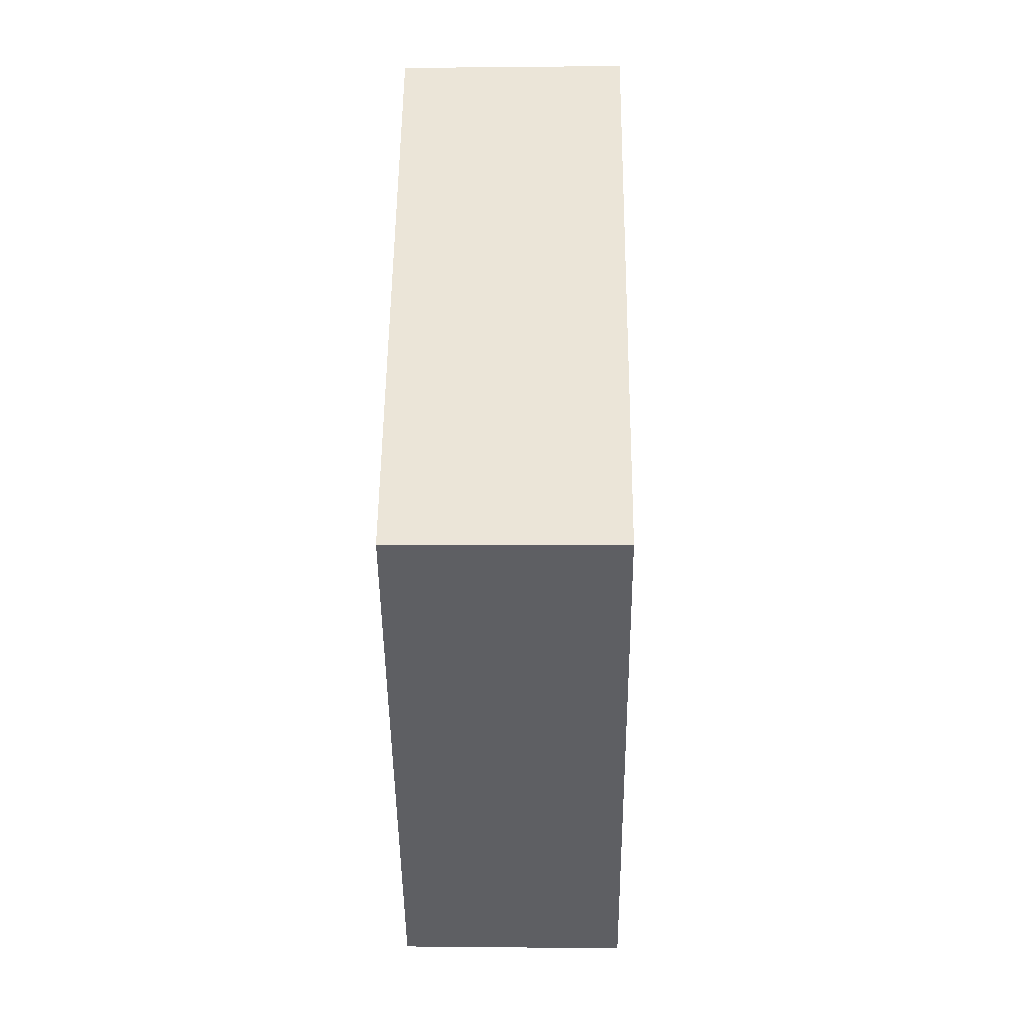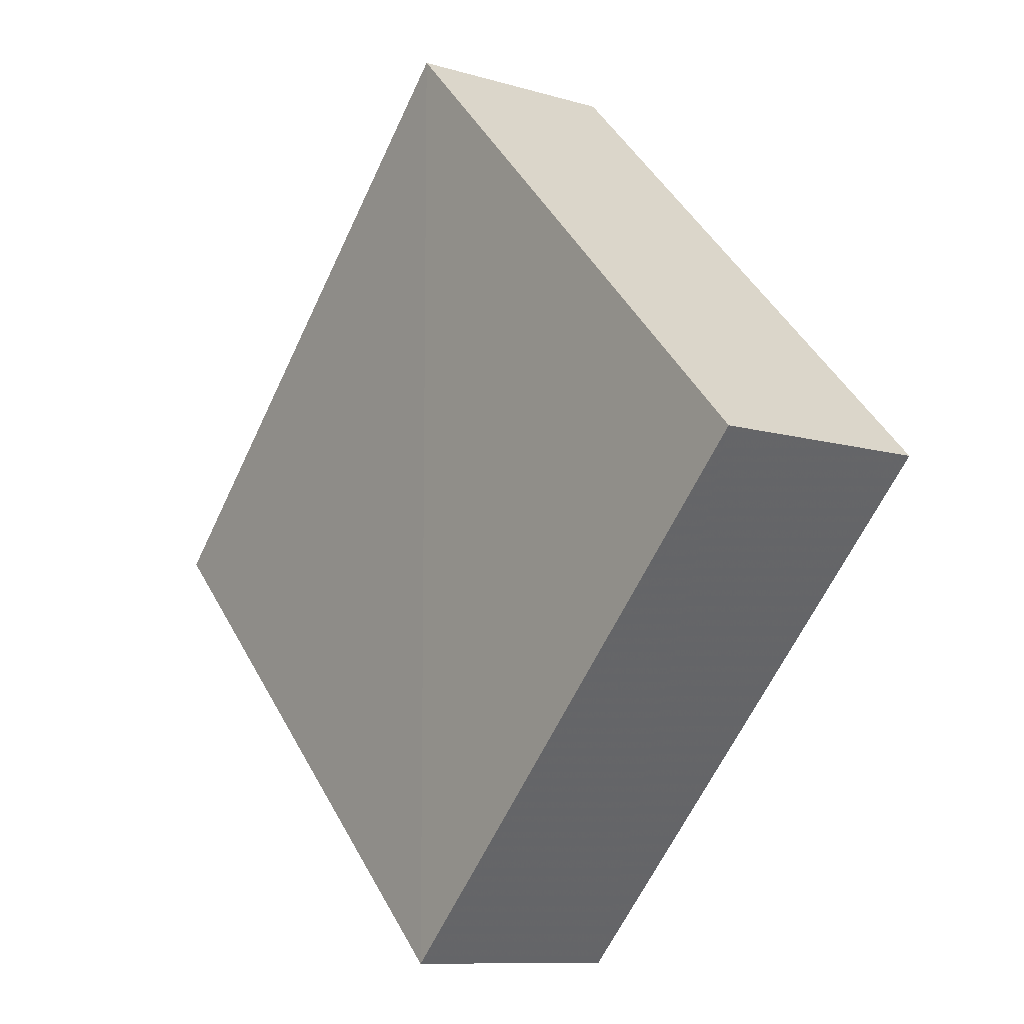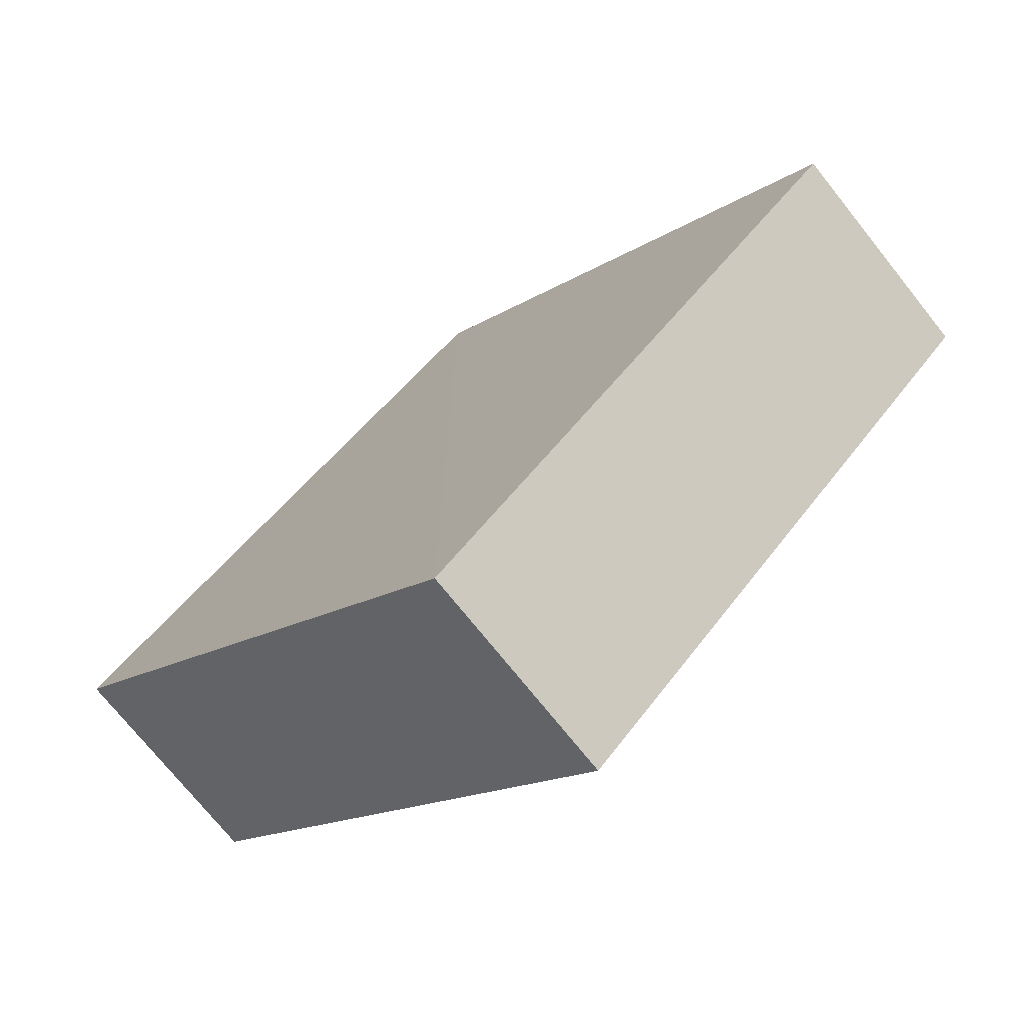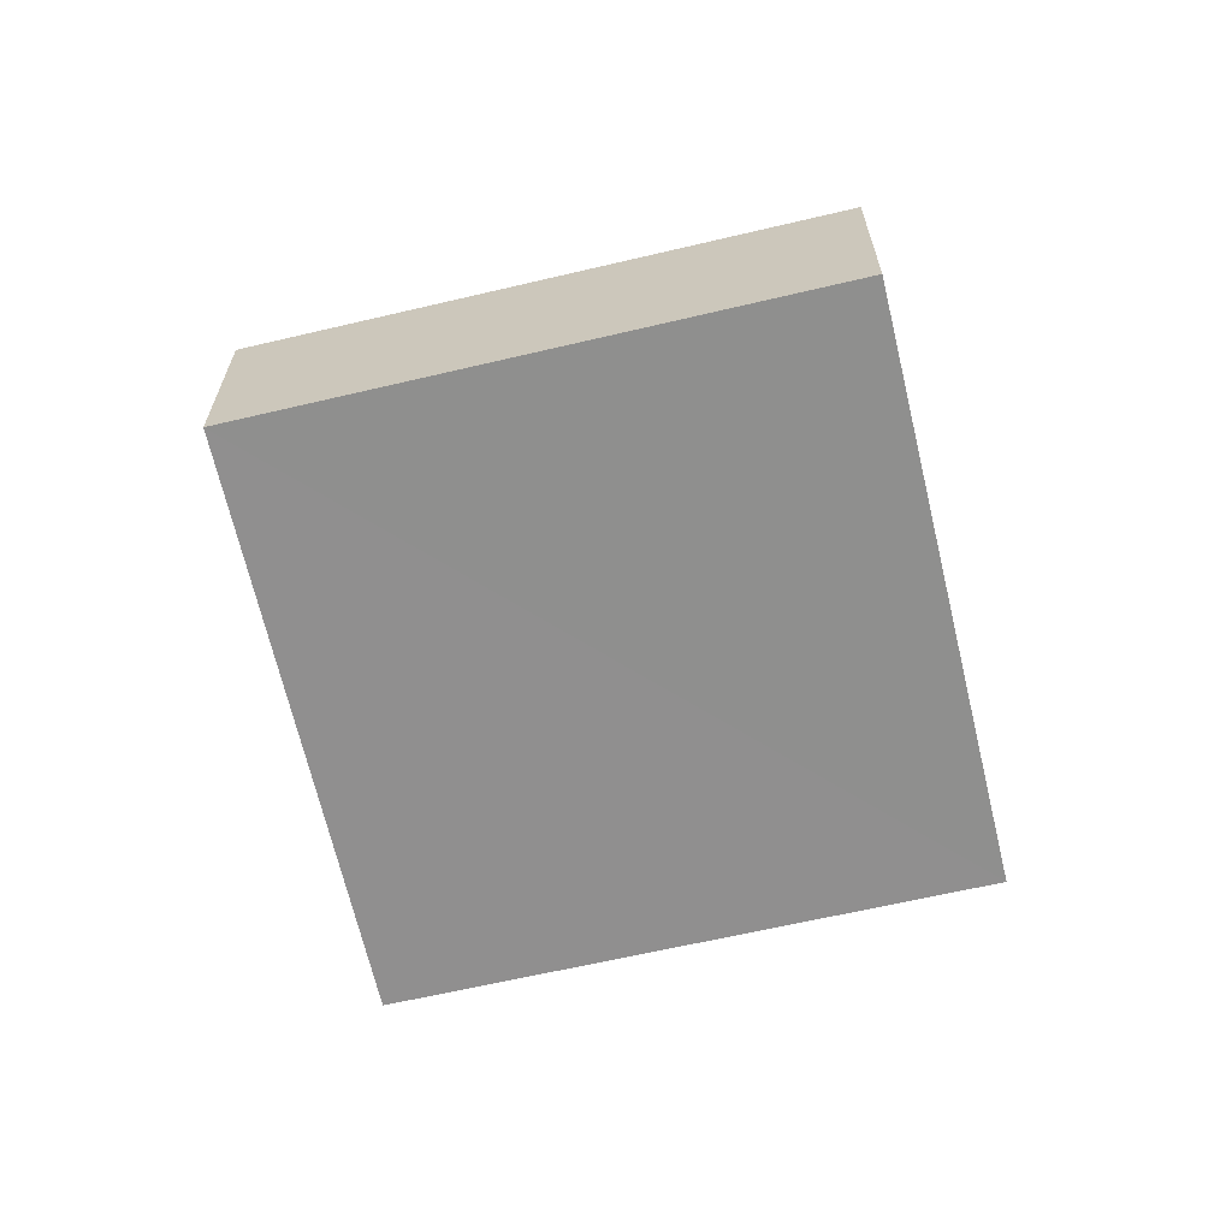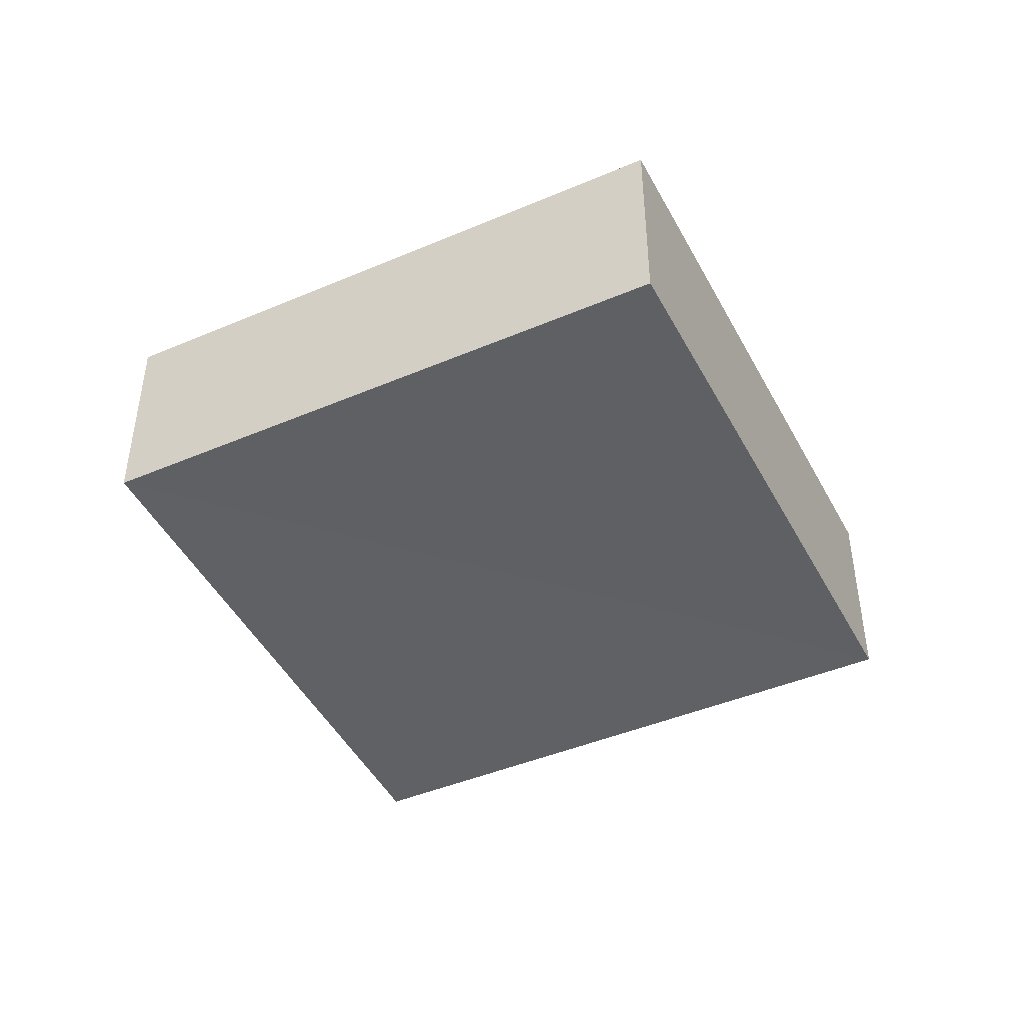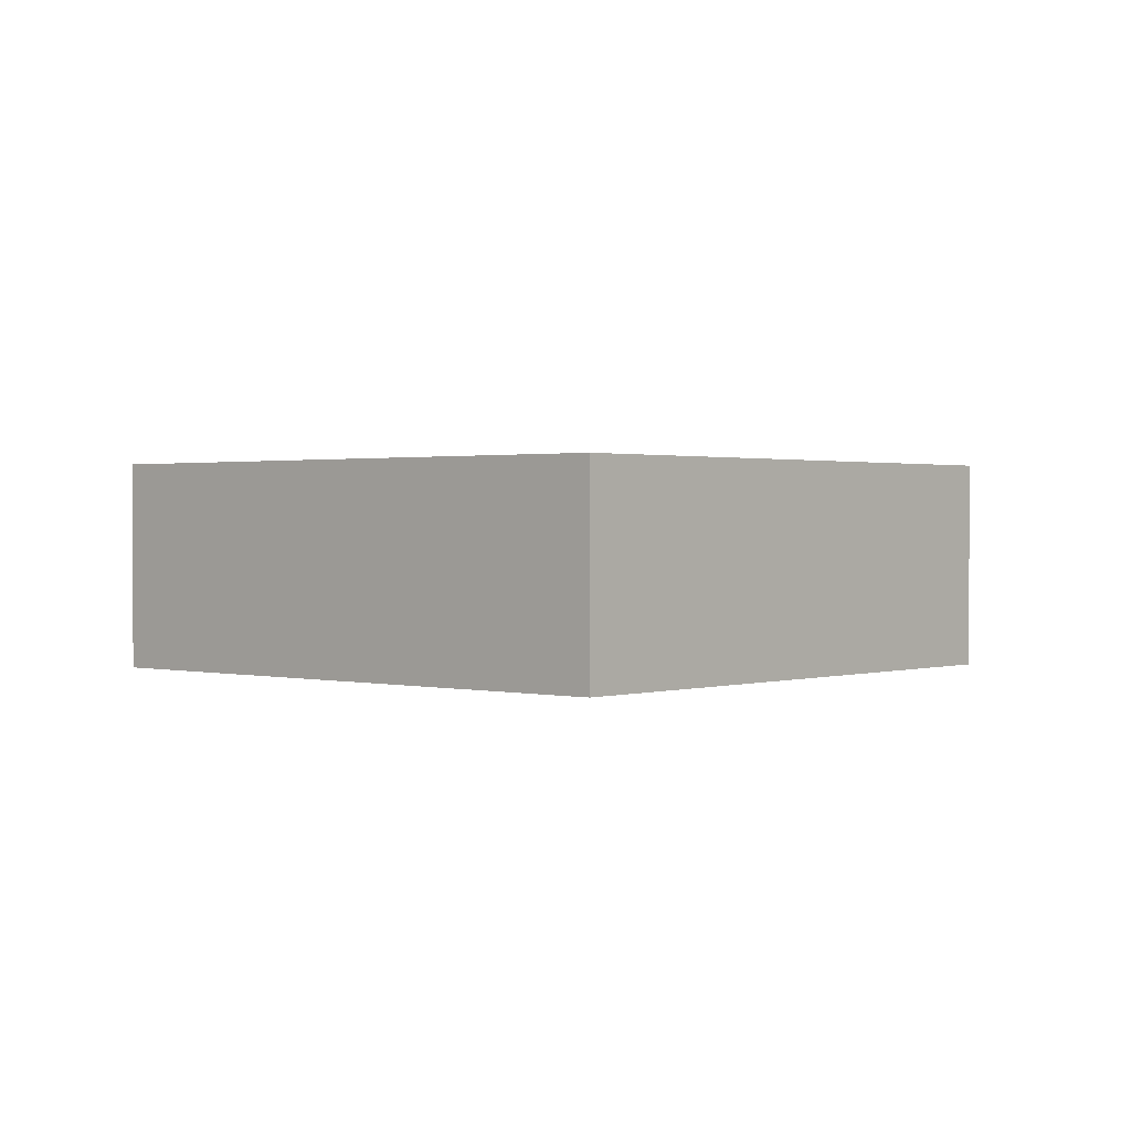
<metadata>
{"format":"obj","ext":"obj","renderer":"f3d","projection":"perspective","resolution":1024,"background":"white","views":[{"elev":3.8,"azim":-89.2,"up":"+Y"},{"elev":-10.6,"azim":-126.7,"up":"+Y"},{"elev":-73.0,"azim":37.4,"up":"+Y"},{"elev":-65.4,"azim":57.9,"up":"+Z"},{"elev":-45.2,"azim":71.3,"up":"+Z"},{"elev":1.1,"azim":-3.5,"up":"+Z"}]}
</metadata>
<code>
o 1776
v 2224 1868 13.43
v 2224 1868 13.43
v 2224 1868 13.43
v 2224 1868 13.43
v 2224 1868 13.43
v 2224 1868 13.43
v 2224 1868 13.43
v 2224 1868 13.43
v 2224 1868 13.43
v 2224 1868 13.43
v 2224 1868 13.43
v 2224 1868 13.43
v 2224 1868 13.43
v 2224 1868 13.43
v 2224 1868 13.43
v 2224 1868 13.43
v 2224 1868 13.43
v 2224 1868 13.43
v 2224 1868 13.43
v 2224 1868 13.43
v 2224 1868 13.43
v 2224 1868 13.43
v 2224 1868 13.43
v 2224 1868 13.43
v 2224 1868 13.43
v 2224 1868 13.43
v 2224 1868 13.43
v 2224 1868 13.43
f 1 2 3
f 4 5 1
f 1 6 7
f 8 6 9
f 10 11 7
f 12 13 14
f 15 13 16
f 17 18 16
f 15 19 20
f 21 22 15
f 23 24 25
f 26 27 28

</code>
